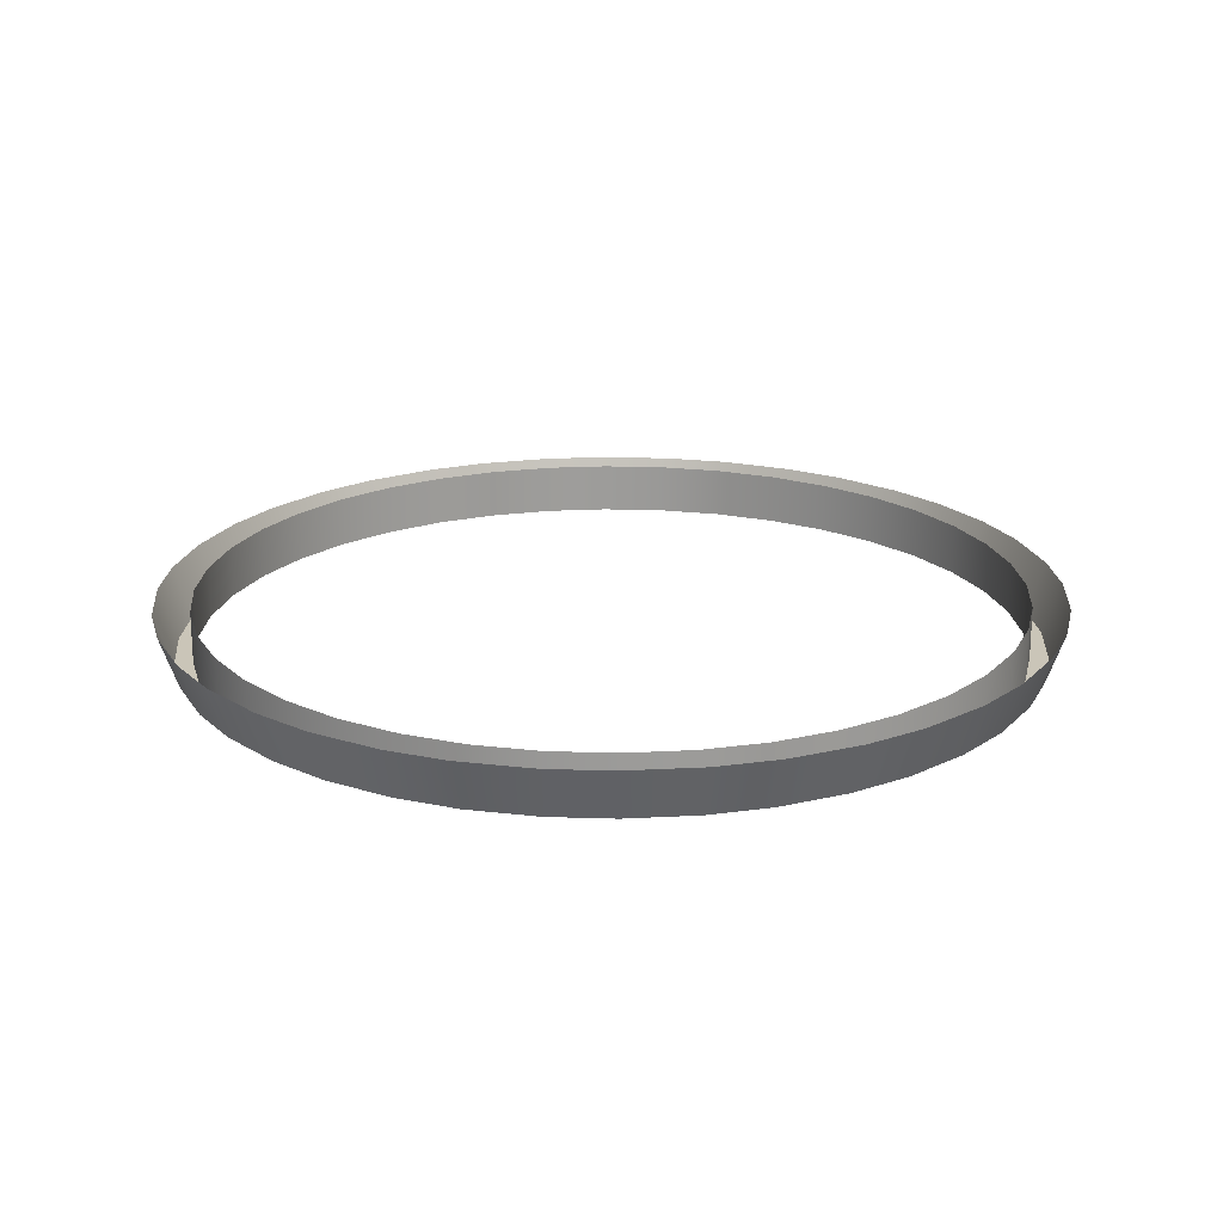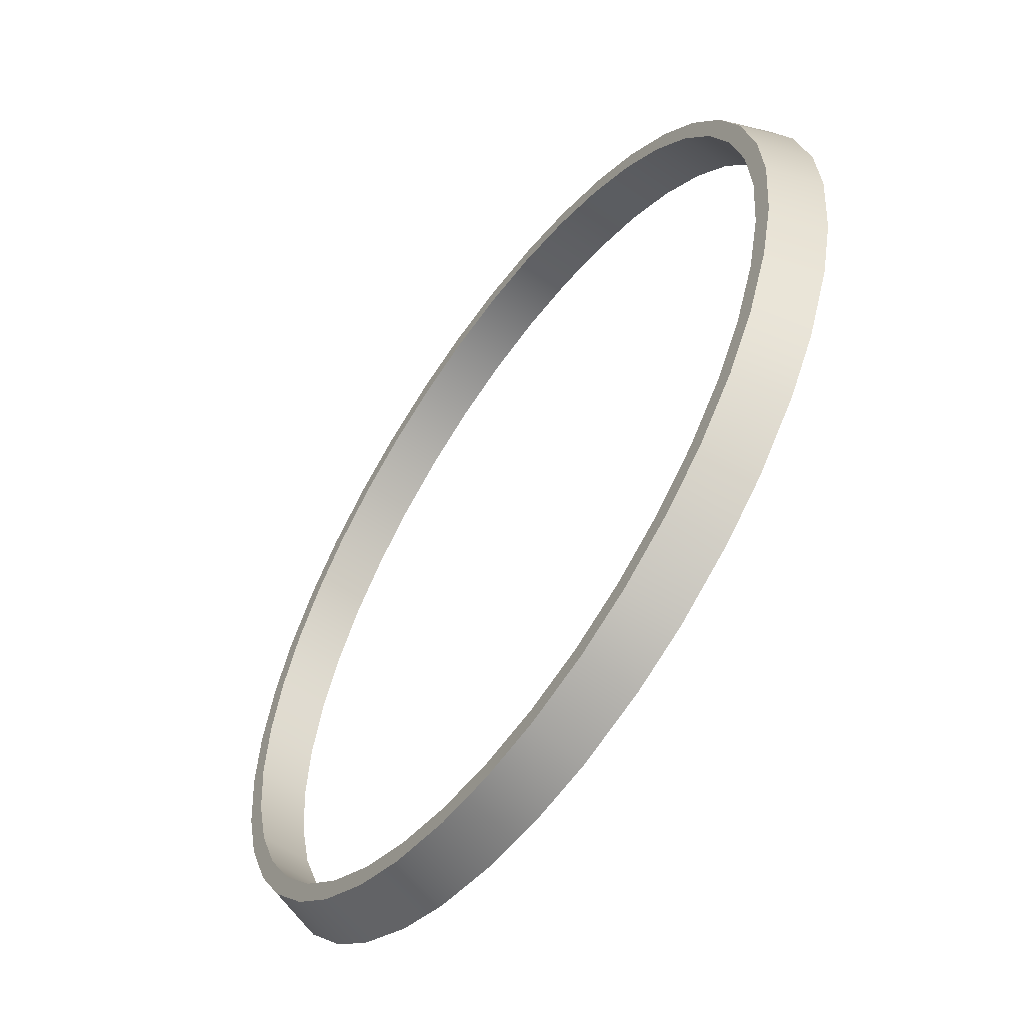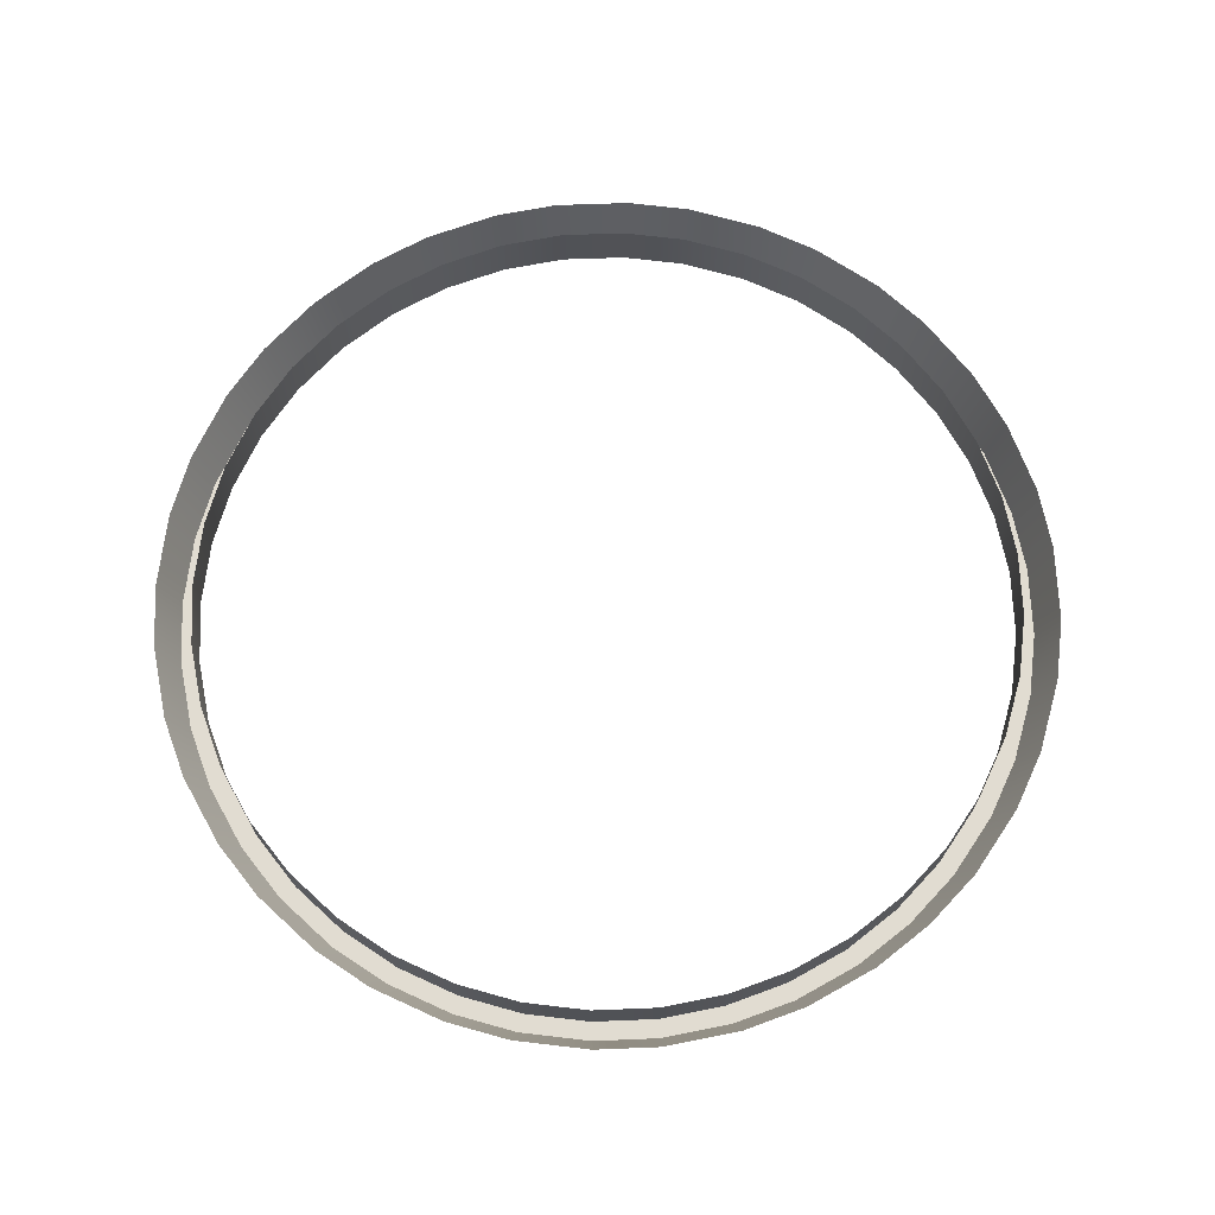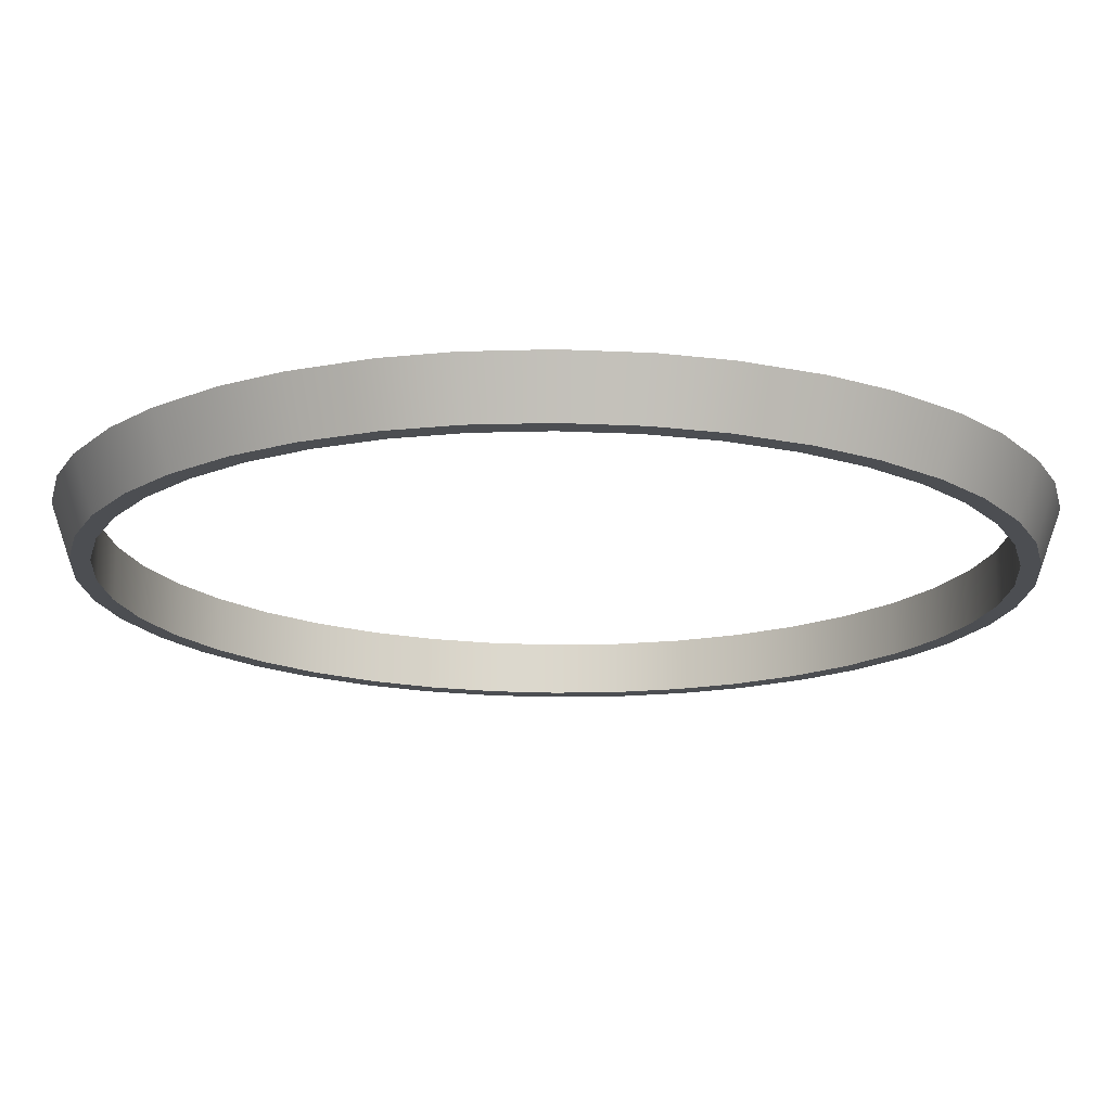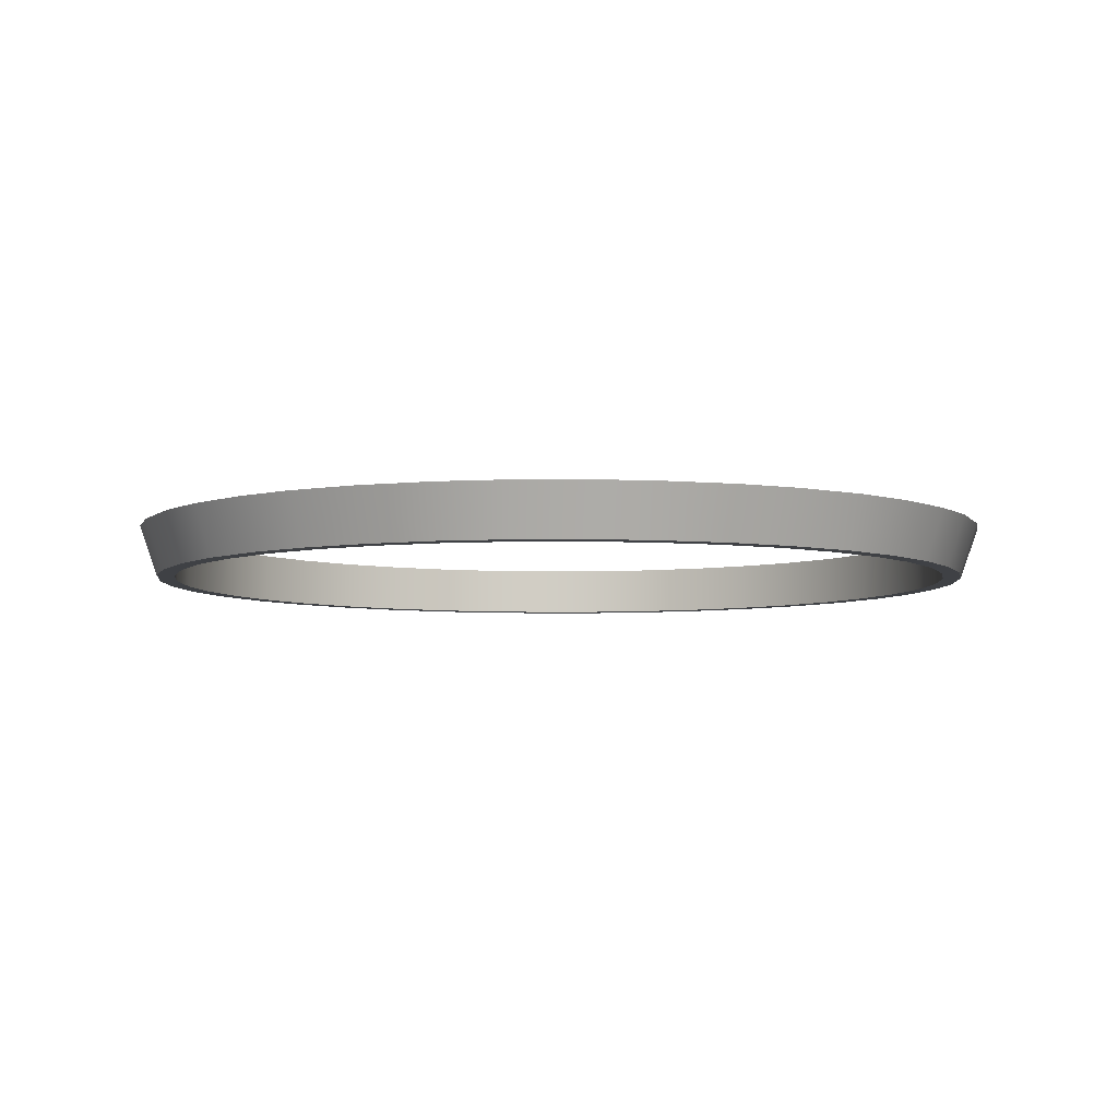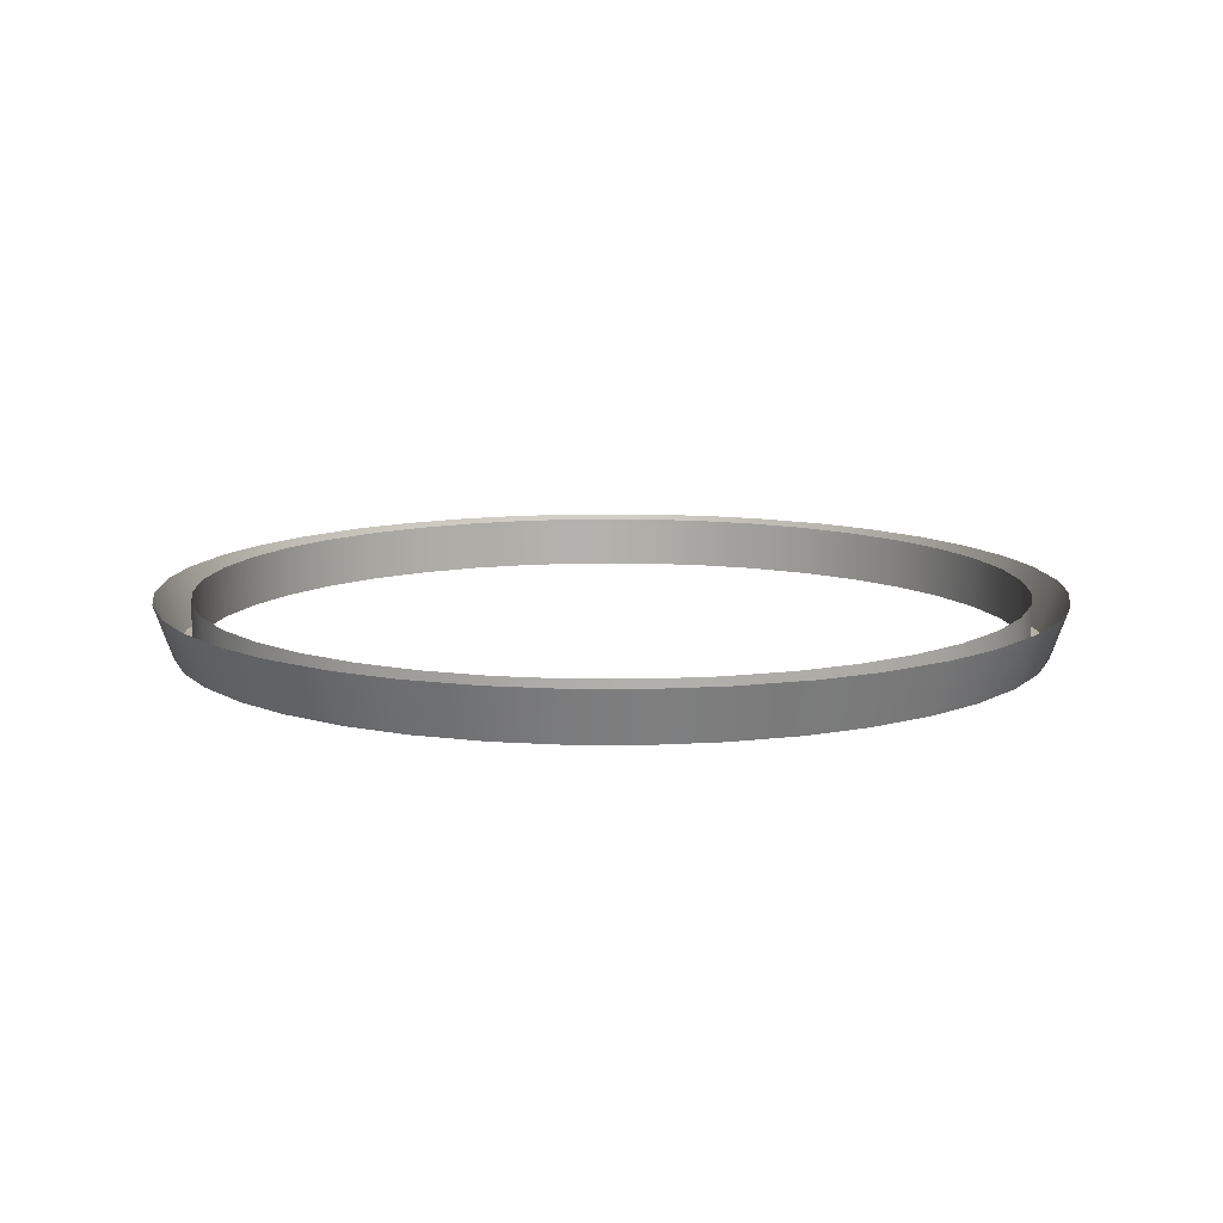
<metadata>
{"format":"obj","ext":"obj","renderer":"f3d","projection":"perspective","resolution":1024,"background":"white","views":[{"elev":20.2,"azim":107.0,"up":"+Y"},{"elev":-57.3,"azim":54.6,"up":"+Z"},{"elev":68.9,"azim":137.3,"up":"+Y"},{"elev":73.3,"azim":0.4,"up":"+Z"},{"elev":-5.8,"azim":24.2,"up":"+Y"},{"elev":11.4,"azim":-58.1,"up":"+Y"}]}
</metadata>
<code>
g ENV_S01_Vacuum_Joint_Red_MO
v -4.172e-05 0.1573 -2.726
v -4.172e-05 -0.1573 -2.616
v 0.3944 -0.1573 -2.586
v 0.4029 0.1573 -2.697
v 0.8555 0.1573 -2.589
v 0.8133 -0.1573 -2.487
v 1.174 -0.1573 -2.338
v 1.217 0.1573 -2.441
v 1.614 0.1573 -2.198
v 1.542 -0.1573 -2.114
v 1.839 -0.1573 -1.861
v 1.911 0.1573 -1.945
v 2.214 0.1573 -1.592
v 2.12 -0.1573 -1.534
v 2.324 -0.1573 -1.201
v 2.419 0.1573 -1.259
v 2.598 0.1573 -0.8298
v 2.49 -0.1573 -0.8037
v 2.582 -0.1573 -0.4241
v 2.69 0.1573 -0.4503
v 2.727 0.1573 0.01352
v 2.616 -0.1573 0.005035
v 2.586 -0.1573 0.3944
v 2.697 0.1573 0.4029
v 2.589 0.1573 0.8555
v 2.487 -0.1573 0.8133
v 2.338 -0.1573 1.174
v 2.441 0.1573 1.217
v 2.198 0.1573 1.614
v 2.114 -0.1573 1.542
v 1.861 -0.1573 1.839
v 1.945 0.1573 1.911
v 1.592 0.1573 2.214
v 1.534 -0.1573 2.12
v 1.201 -0.1573 2.324
v 1.259 0.1573 2.419
v 0.8298 0.1573 2.598
v 0.8037 -0.1573 2.49
v 0.4241 -0.1573 2.582
v 0.4503 0.1573 2.69
v -4.172e-05 0.1573 2.726
v -4.172e-05 -0.1573 2.616
v 1.534 -0.1573 2.12
v 1.142 -0.1573 2.229
v 1.201 -0.1573 2.324
v 1.475 -0.1573 2.024
v 1.534 -0.1573 2.12
v 1.775 -0.1573 1.767
v 1.861 -0.1573 1.839
v 2.114 -0.1573 1.542
v 2.028 -0.1573 1.469
v 2.234 -0.1573 1.132
v 2.338 -0.1573 1.174
v 0.8037 -0.1573 2.49
v 1.201 -0.1573 2.324
v 0.7773 -0.1573 2.381
v 0.3977 -0.1573 2.473
v 0.4241 -0.1573 2.582
v -4.172e-05 -0.1573 2.616
v -4.172e-05 -0.1573 2.504
v 2.487 -0.1573 0.8133
v 2.338 -0.1573 1.174
v 2.383 -0.1573 0.7706
v 2.475 -0.1573 0.3858
v 2.586 -0.1573 0.3944
v 2.616 -0.1573 0.005035
v 2.505 -0.1573 -0.003537
v 2.473 -0.1573 -0.3977
v 2.582 -0.1573 -0.4241
v 2.49 -0.1573 -0.8037
v 2.381 -0.1573 -0.7773
v 2.229 -0.1573 -1.142
v 2.324 -0.1573 -1.201
v 2.12 -0.1573 -1.534
v 2.324 -0.1573 -1.201
v 2.024 -0.1573 -1.475
v 2.12 -0.1573 -1.534
v 1.767 -0.1573 -1.775
v 1.839 -0.1573 -1.861
v 1.542 -0.1573 -2.114
v 1.469 -0.1573 -2.028
v 1.132 -0.1573 -2.234
v 1.174 -0.1573 -2.338
v 0.8133 -0.1573 -2.487
v 1.174 -0.1573 -2.338
v 0.7706 -0.1573 -2.383
v 0.3858 -0.1573 -2.475
v 0.3944 -0.1573 -2.586
v -4.172e-05 -0.1573 -2.616
v -4.172e-05 -0.1573 -2.504
v 0.3944 -0.1573 -2.586
v 0.3858 0.1573 -2.475
v -4.172e-05 -0.1573 -2.504
v -4.172e-05 0.1573 -2.504
v 0.3858 -0.1573 -2.475
v 0.7706 0.1573 -2.383
v 0.7706 -0.1573 -2.383
v 1.132 0.1573 -2.234
v 1.132 -0.1573 -2.234
v 1.469 0.1573 -2.028
v 1.469 -0.1573 -2.028
v 1.767 0.1573 -1.775
v 1.767 -0.1573 -1.775
v 2.024 0.1573 -1.475
v 2.024 -0.1573 -1.475
v 2.229 0.1573 -1.142
v 2.229 -0.1573 -1.142
v 2.381 0.1573 -0.7773
v 2.381 -0.1573 -0.7773
v 2.473 0.1573 -0.3977
v 2.473 -0.1573 -0.3977
v 2.505 0.1573 -0.003537
v 2.505 -0.1573 -0.003537
v 2.475 0.1573 0.3858
v 2.475 -0.1573 0.3858
v 2.383 0.1573 0.7706
v 2.383 -0.1573 0.7706
v 2.234 0.1573 1.132
v 2.234 -0.1573 1.132
v 2.028 0.1573 1.469
v 2.028 -0.1573 1.469
v 1.775 0.1573 1.767
v 1.775 -0.1573 1.767
v 1.475 0.1573 2.024
v 1.475 -0.1573 2.024
v 1.142 0.1573 2.229
v 1.142 -0.1573 2.229
v 0.7773 0.1573 2.381
v 0.7773 -0.1573 2.381
v 0.3977 0.1573 2.473
v 0.3977 -0.1573 2.473
v -4.172e-05 0.1573 2.504
v -4.172e-05 -0.1573 2.504
v -4.172e-05 0.1573 -2.726
v -0.3944 -0.1573 -2.586
v -4.172e-05 -0.1573 -2.616
v -0.4029 0.1573 -2.697
v -0.8555 0.1573 -2.589
v -0.8133 -0.1573 -2.487
v -1.174 -0.1573 -2.338
v -1.217 0.1573 -2.441
v -1.614 0.1573 -2.198
v -1.542 -0.1573 -2.114
v -1.839 -0.1573 -1.861
v -1.911 0.1573 -1.945
v -2.214 0.1573 -1.592
v -2.12 -0.1573 -1.534
v -2.324 -0.1573 -1.201
v -2.419 0.1573 -1.259
v -2.598 0.1573 -0.8298
v -2.49 -0.1573 -0.8037
v -2.582 -0.1573 -0.4241
v -2.69 0.1573 -0.4503
v -2.727 0.1573 0.01352
v -2.616 -0.1573 0.005035
v -2.586 -0.1573 0.3944
v -2.697 0.1573 0.4029
v -2.589 0.1573 0.8555
v -2.487 -0.1573 0.8133
v -2.338 -0.1573 1.174
v -2.441 0.1573 1.217
v -2.198 0.1573 1.614
v -2.114 -0.1573 1.542
v -1.861 -0.1573 1.839
v -1.945 0.1573 1.911
v -1.592 0.1573 2.214
v -1.534 -0.1573 2.12
v -1.201 -0.1573 2.324
v -1.259 0.1573 2.419
v -0.8298 0.1573 2.598
v -0.8037 -0.1573 2.49
v -0.4241 -0.1573 2.582
v -0.4503 0.1573 2.69
v -4.172e-05 0.1573 2.726
v -4.172e-05 -0.1573 2.616
v -1.534 -0.1573 2.12
v -1.201 -0.1573 2.324
v -1.142 -0.1573 2.229
v -1.475 -0.1573 2.024
v -0.8037 -0.1573 2.49
v -1.201 -0.1573 2.324
v -0.7773 -0.1573 2.381
v -0.3977 -0.1573 2.473
v -0.4241 -0.1573 2.582
v -4.172e-05 -0.1573 2.616
v -4.172e-05 -0.1573 2.504
v -1.534 -0.1573 2.12
v -1.775 -0.1573 1.767
v -1.861 -0.1573 1.839
v -2.114 -0.1573 1.542
v -2.028 -0.1573 1.469
v -2.234 -0.1573 1.132
v -2.338 -0.1573 1.174
v -2.487 -0.1573 0.8133
v -2.338 -0.1573 1.174
v -2.383 -0.1573 0.7706
v -2.475 -0.1573 0.3858
v -2.586 -0.1573 0.3944
v -2.616 -0.1573 0.005035
v -2.586 -0.1573 0.3944
v -2.505 -0.1573 -0.003537
v -2.473 -0.1573 -0.3977
v -2.582 -0.1573 -0.4241
v -2.49 -0.1573 -0.8037
v -2.381 -0.1573 -0.7773
v -2.229 -0.1573 -1.142
v -2.324 -0.1573 -1.201
v -2.12 -0.1573 -1.534
v -2.024 -0.1573 -1.475
v -2.12 -0.1573 -1.534
v -1.767 -0.1573 -1.775
v -1.839 -0.1573 -1.861
v -1.542 -0.1573 -2.114
v -1.469 -0.1573 -2.028
v -1.132 -0.1573 -2.234
v -1.174 -0.1573 -2.338
v -0.8133 -0.1573 -2.487
v -1.174 -0.1573 -2.338
v -0.7706 -0.1573 -2.383
v -0.3858 -0.1573 -2.475
v -0.3944 -0.1573 -2.586
v -4.172e-05 -0.1573 -2.616
v -0.3944 -0.1573 -2.586
v -4.172e-05 -0.1573 -2.504
v -0.3858 0.1573 -2.475
v -4.172e-05 0.1573 -2.504
v -4.172e-05 -0.1573 -2.504
v -0.3858 -0.1573 -2.475
v -0.7706 0.1573 -2.383
v -0.7706 -0.1573 -2.383
v -1.132 0.1573 -2.234
v -1.132 -0.1573 -2.234
v -1.469 0.1573 -2.028
v -1.469 -0.1573 -2.028
v -1.767 0.1573 -1.775
v -1.767 -0.1573 -1.775
v -2.024 0.1573 -1.475
v -2.024 -0.1573 -1.475
v -2.229 0.1573 -1.142
v -2.229 -0.1573 -1.142
v -2.381 0.1573 -0.7773
v -2.381 -0.1573 -0.7773
v -2.473 0.1573 -0.3977
v -2.473 -0.1573 -0.3977
v -2.505 0.1573 -0.003537
v -2.505 -0.1573 -0.003537
v -2.475 0.1573 0.3858
v -2.475 -0.1573 0.3858
v -2.383 0.1573 0.7706
v -2.383 -0.1573 0.7706
v -2.234 0.1573 1.132
v -2.234 -0.1573 1.132
v -2.028 0.1573 1.469
v -2.028 -0.1573 1.469
v -1.775 0.1573 1.767
v -1.775 -0.1573 1.767
v -1.475 0.1573 2.024
v -1.475 -0.1573 2.024
v -1.142 0.1573 2.229
v -1.142 -0.1573 2.229
v -0.7773 0.1573 2.381
v -0.7773 -0.1573 2.381
v -0.3977 0.1573 2.473
v -0.3977 -0.1573 2.473
v -4.172e-05 0.1573 2.504
v -4.172e-05 -0.1573 2.504
g ENV_S01_Vacuum_Joint_Red_MO_0
f 3 2 1
f 4 3 1
f 4 5 3
f 5 6 3
f 7 6 5
f 8 7 5
f 8 9 7
f 9 10 7
f 11 10 9
f 12 11 9
f 12 13 11
f 13 14 11
f 15 14 13
f 16 15 13
f 16 17 15
f 17 18 15
f 19 18 17
f 20 19 17
f 20 21 19
f 21 22 19
f 23 22 21
f 24 23 21
f 24 25 23
f 25 26 23
f 27 26 25
f 28 27 25
f 28 29 27
f 29 30 27
f 30 29 31
f 29 32 31
f 32 33 31
f 33 34 31
f 35 34 33
f 36 35 33
f 36 37 35
f 37 38 35
f 39 38 37
f 40 39 37
f 40 41 39
f 41 42 39
f 45 44 43
f 44 46 43
f 46 48 47
f 48 49 47
f 49 48 50
f 48 51 50
f 51 52 50
f 52 53 50
f 44 55 54
f 56 44 54
f 57 56 54
f 58 57 54
f 57 58 59
f 60 57 59
f 62 52 61
f 52 63 61
f 63 64 61
f 64 65 61
f 65 64 66
f 64 67 66
f 67 68 66
f 68 69 66
f 69 68 70
f 68 71 70
f 71 72 70
f 72 73 70
f 75 72 74
f 72 76 74
f 76 78 77
f 78 79 77
f 79 78 80
f 78 81 80
f 81 82 80
f 82 83 80
f 85 82 84
f 82 86 84
f 86 87 84
f 87 88 84
f 87 90 89
f 91 87 89
f 94 93 92
f 93 95 92
f 92 95 96
f 95 97 96
f 96 97 98
f 97 99 98
f 98 99 100
f 99 101 100
f 100 101 102
f 101 103 102
f 102 103 104
f 103 105 104
f 104 105 106
f 105 107 106
f 106 107 108
f 107 109 108
f 108 109 110
f 109 111 110
f 110 111 112
f 111 113 112
f 112 113 114
f 113 115 114
f 114 115 116
f 115 117 116
f 116 117 118
f 117 119 118
f 118 119 120
f 119 121 120
f 120 121 122
f 121 123 122
f 122 123 124
f 123 125 124
f 124 125 126
f 125 127 126
f 126 127 128
f 127 129 128
f 128 129 130
f 129 131 130
f 130 131 132
f 131 133 132
f 136 135 134
f 135 137 134
f 138 137 135
f 139 138 135
f 139 140 138
f 140 141 138
f 142 141 140
f 143 142 140
f 143 144 142
f 144 145 142
f 146 145 144
f 147 146 144
f 147 148 146
f 148 149 146
f 150 149 148
f 151 150 148
f 151 152 150
f 152 153 150
f 154 153 152
f 155 154 152
f 155 156 154
f 156 157 154
f 158 157 156
f 159 158 156
f 159 160 158
f 160 161 158
f 162 161 160
f 163 162 160
f 162 163 164
f 165 162 164
f 166 165 164
f 167 166 164
f 167 168 166
f 168 169 166
f 170 169 168
f 171 170 168
f 171 172 170
f 172 173 170
f 174 173 172
f 175 174 172
f 178 177 176
f 179 178 176
f 181 178 180
f 178 182 180
f 182 183 180
f 183 184 180
f 184 183 185
f 183 186 185
f 188 179 187
f 189 188 187
f 188 189 190
f 191 188 190
f 192 191 190
f 193 192 190
f 192 195 194
f 196 192 194
f 197 196 194
f 198 197 194
f 197 200 199
f 201 197 199
f 202 201 199
f 203 202 199
f 202 203 204
f 205 202 204
f 206 205 204
f 207 206 204
f 206 207 208
f 209 206 208
f 211 209 210
f 212 211 210
f 211 212 213
f 214 211 213
f 215 214 213
f 216 215 213
f 215 218 217
f 219 215 217
f 220 219 217
f 221 220 217
f 220 223 222
f 224 220 222
f 227 226 225
f 228 227 225
f 228 225 229
f 230 228 229
f 230 229 231
f 232 230 231
f 232 231 233
f 234 232 233
f 234 233 235
f 236 234 235
f 236 235 237
f 238 236 237
f 238 237 239
f 240 238 239
f 240 239 241
f 242 240 241
f 242 241 243
f 244 242 243
f 244 243 245
f 246 244 245
f 246 245 247
f 248 246 247
f 248 247 249
f 250 248 249
f 250 249 251
f 252 250 251
f 252 251 253
f 254 252 253
f 254 253 255
f 256 254 255
f 256 255 257
f 258 256 257
f 258 257 259
f 260 258 259
f 260 259 261
f 262 260 261
f 262 261 263
f 264 262 263
f 264 263 265
f 266 264 265

</code>
